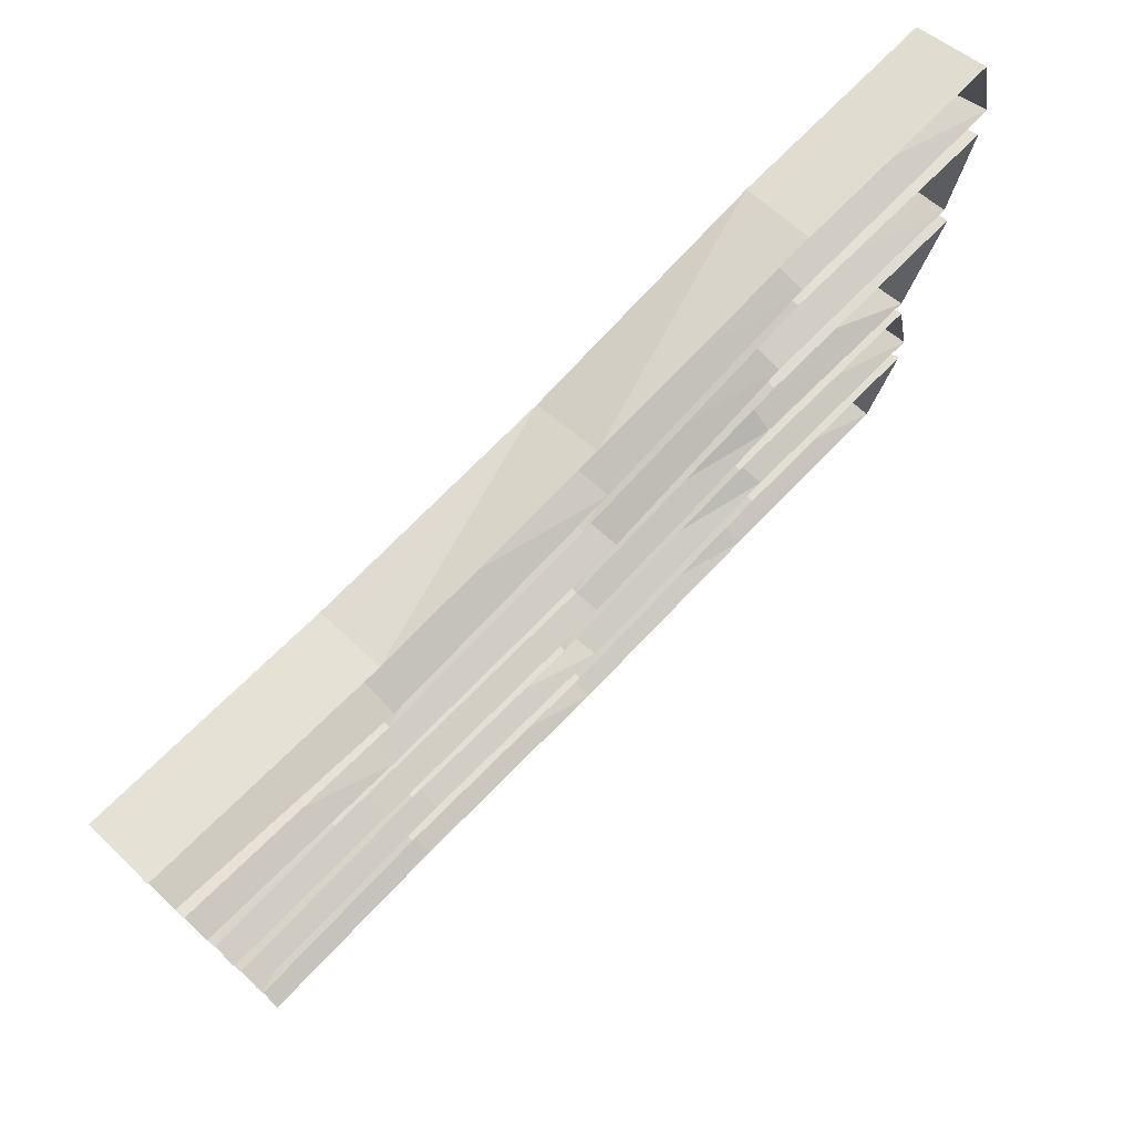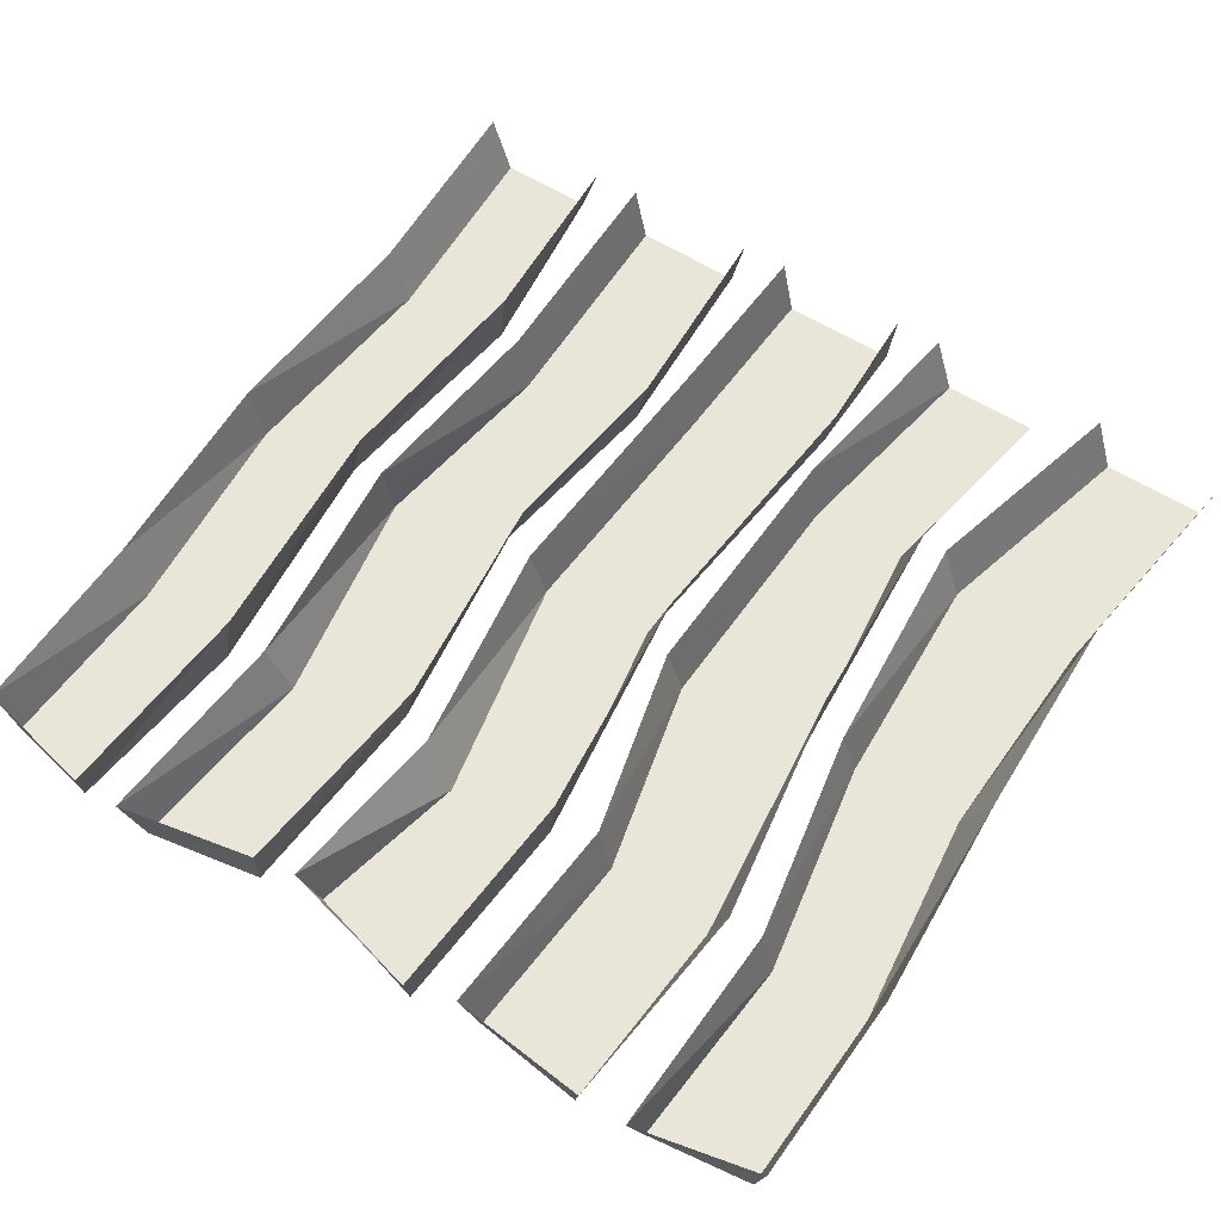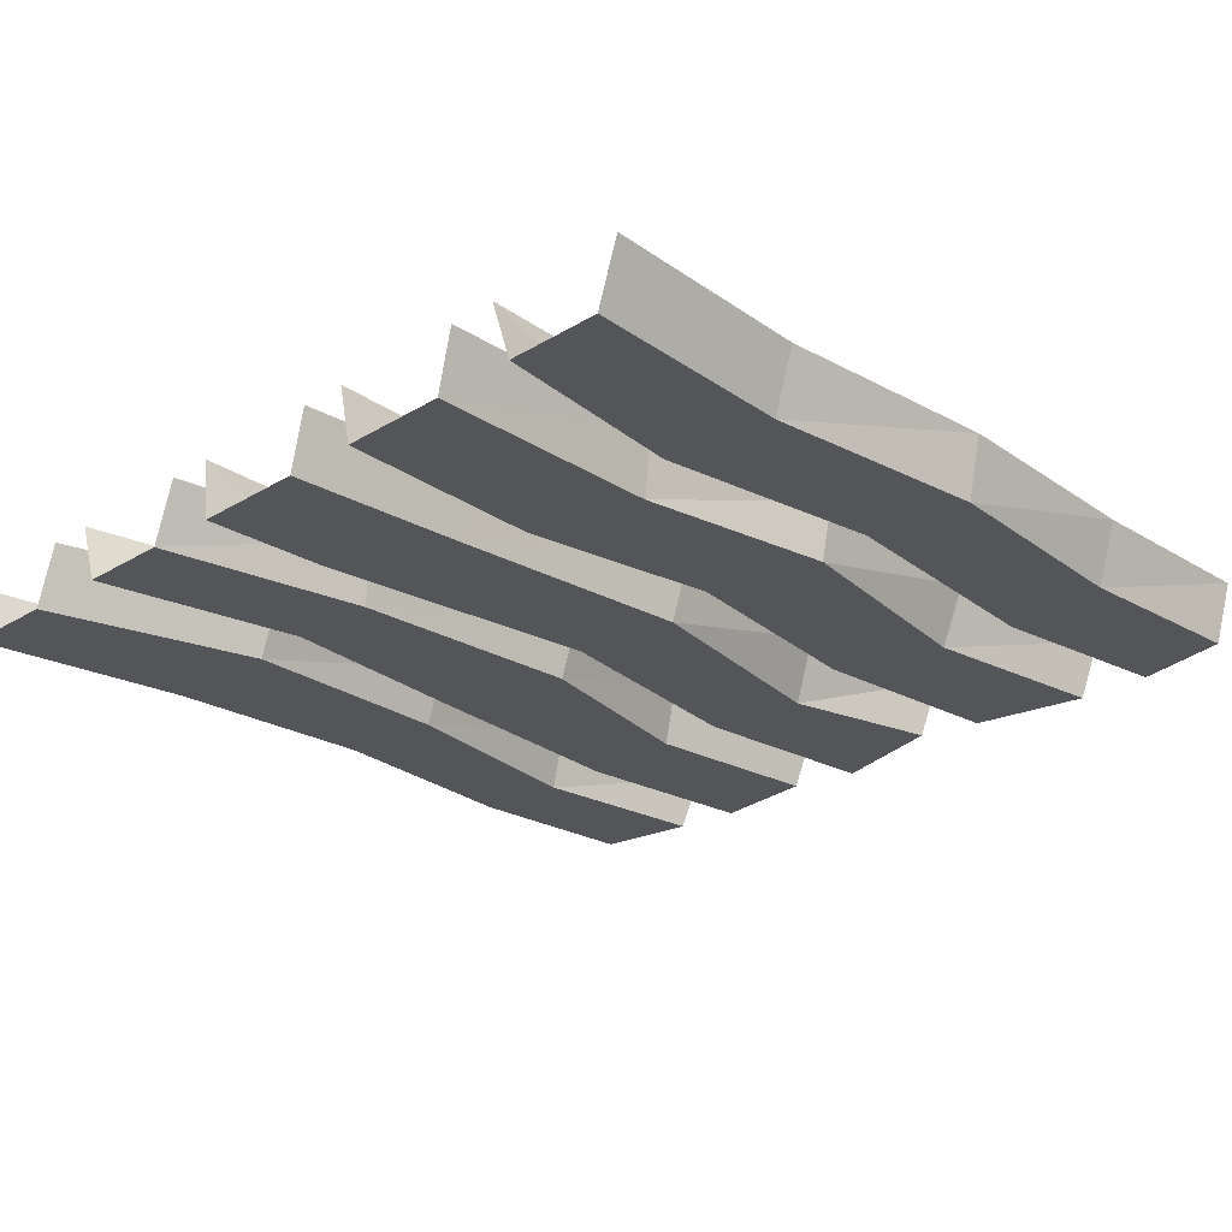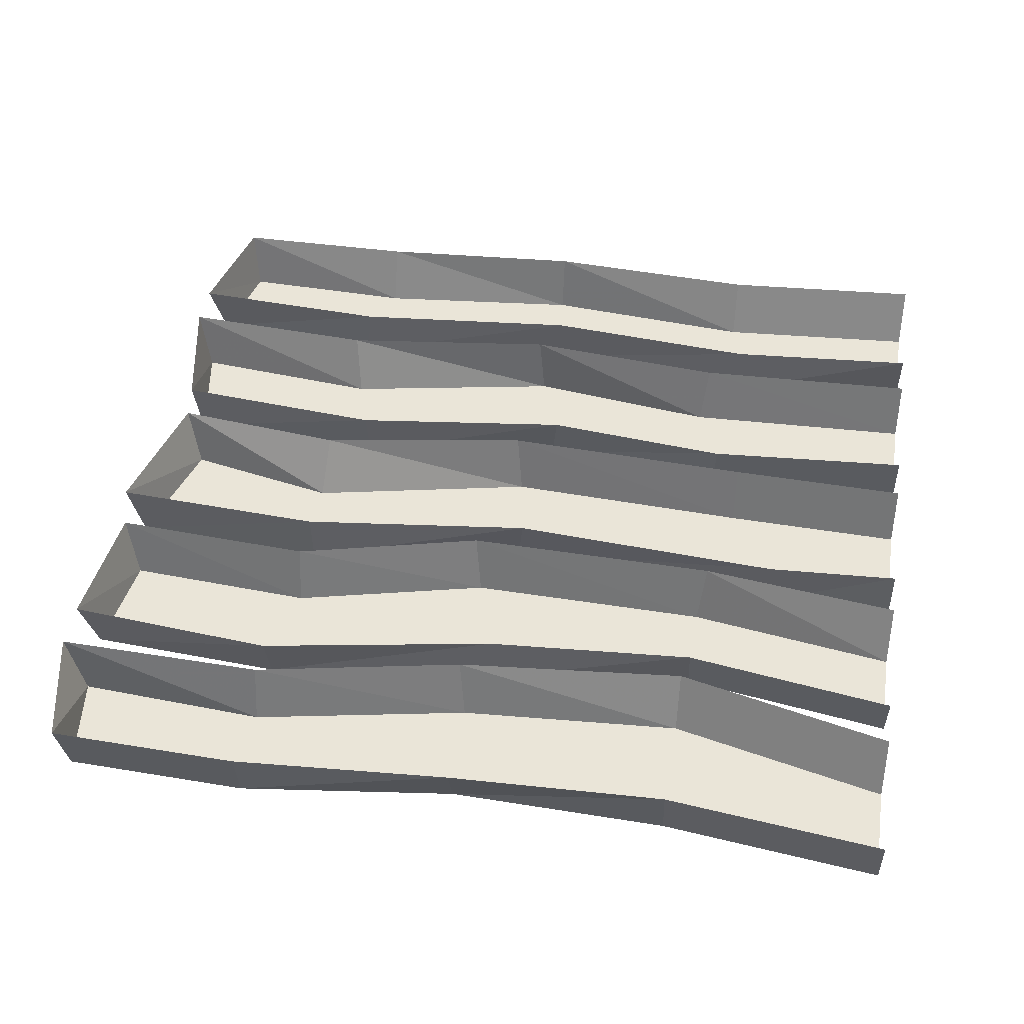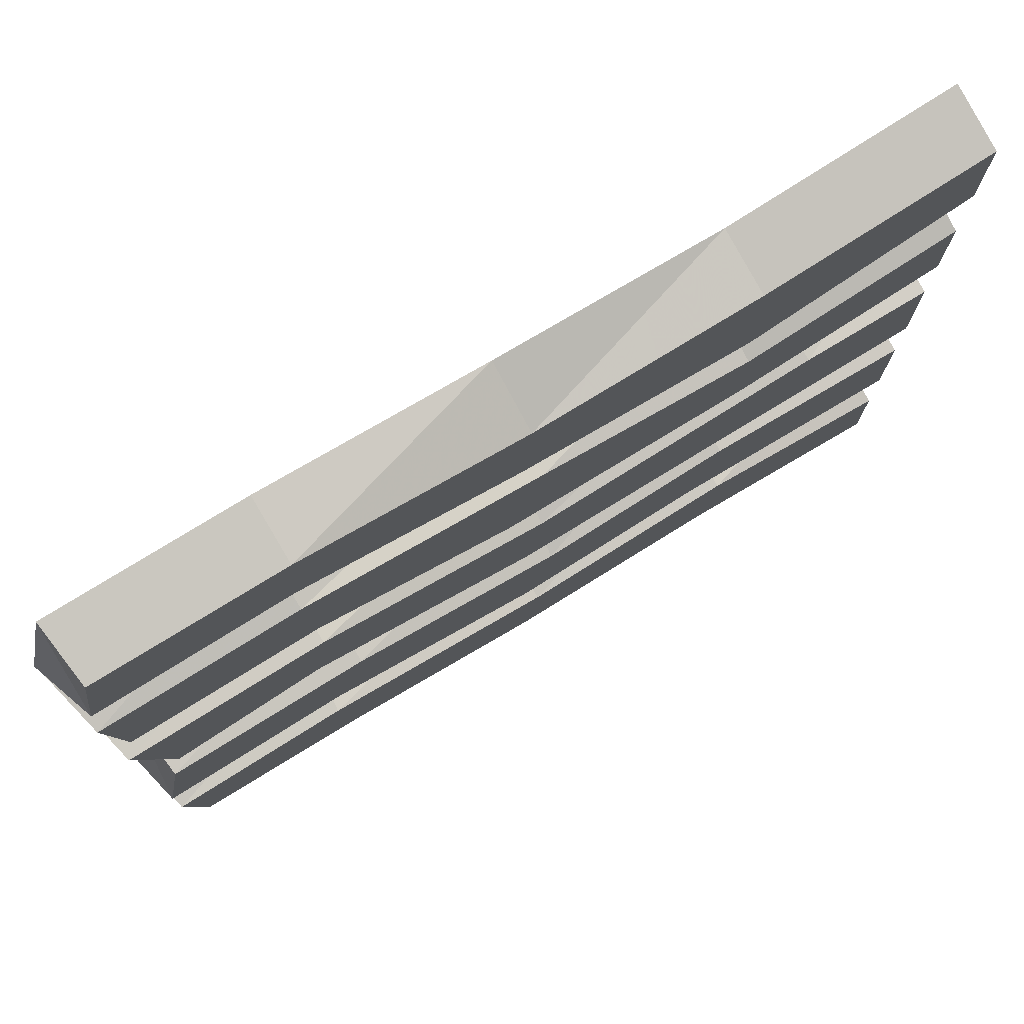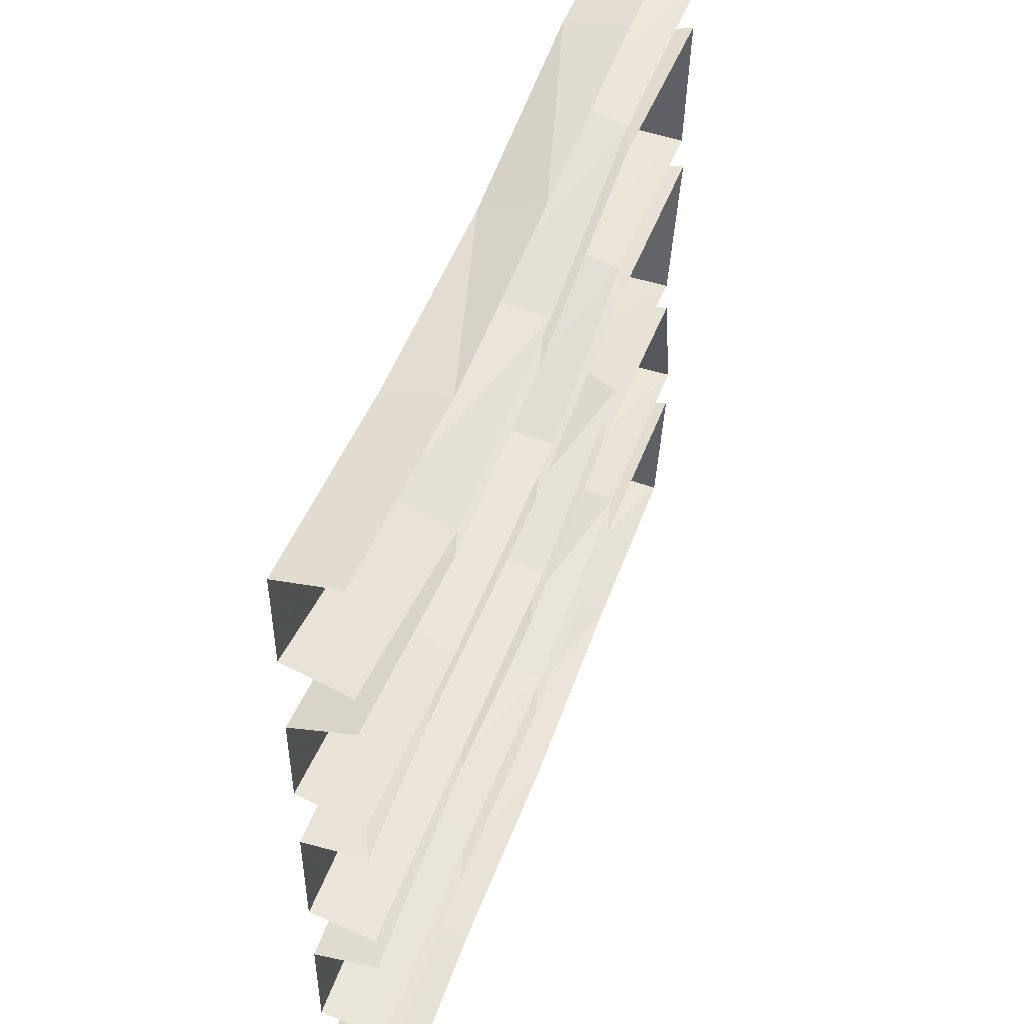
<metadata>
{"format":"obj","ext":"obj","renderer":"f3d","projection":"perspective","resolution":1024,"background":"white","views":[{"elev":75.6,"azim":134.4,"up":"+Z"},{"elev":58.4,"azim":-56.9,"up":"+Y"},{"elev":-24.5,"azim":134.9,"up":"+Y"},{"elev":44.5,"azim":9.0,"up":"+Y"},{"elev":76.9,"azim":-31.1,"up":"+Z"},{"elev":51.3,"azim":109.7,"up":"+Z"}]}
</metadata>
<code>
v -0.2656 0 -0.3359
v -0.4844 0 -0.3594
v -0.4609 0 -0.4688
v -0.25 0 -0.4609
v 0 0 -0.4844
v 0.01562 0 -0.3672
v 0.01562 0.07031 -0.3516
v -0.2578 0.07031 -0.3281
v -0.5 0.07031 -0.3438
v -0.4688 0.07031 -0.4844
v -0.25 0.07031 -0.4844
v 0 0.07031 -0.5
v 0.2578 0 -0.4609
v 0.2734 0 -0.3359
v 0.2734 0.07031 -0.3281
v -0.2188 0 -0.125
v -0.4609 0 -0.1406
v -0.4844 0 -0.2734
v -0.2578 0 -0.25
v 0 0 -0.2969
v 0.03125 0 -0.1641
v 0.03906 0.07031 -0.1406
v -0.2188 0.07031 -0.1094
v -0.4688 0.07031 -0.1328
v -0.5 0.07031 -0.2891
v -0.2656 0.07031 -0.2734
v -0.007812 0.07031 -0.3047
v 0.2266 0 -0.2656
v 0.2578 0 -0.1328
v 0.2578 0.07031 -0.1172
v -0.25 0 0.08594
v -0.4844 0 0.07031
v -0.4453 0 -0.07031
v -0.2656 0 -0.03125
v 0 0 -0.08594
v 0.01562 0 0.03906
v 0.02344 0.07031 0.0625
v -0.25 0.07031 0.09375
v -0.5 0.07031 0.07812
v -0.4609 0.07031 -0.08594
v -0.2578 0.07031 -0.0625
v -0.007812 0.07031 -0.1016
v 0.2891 0 -0.07031
v 0.3516 0 0.07031
v 0.3438 0.07031 0.08594
v -0.2578 0 0.2891
v -0.4844 0 0.2734
v -0.4688 0 0.1484
v -0.25 0 0.1641
v -0.02344 0 0.1094
v 0.01562 0 0.2578
v 0.01562 0.07031 0.2656
v -0.2578 0.07031 0.3125
v -0.5 0.07031 0.2891
v -0.4844 0.07031 0.1328
v -0.25 0.07031 0.1484
v -0.03125 0.07031 0.09375
v 0.2578 0 0.1172
v 0.2578 0 0.2266
v 0.2578 0.07031 0.25
v -0.25 0 0.4766
v -0.4609 0 0.4688
v -0.4766 0 0.3516
v -0.2578 0 0.3672
v -0.007812 0 0.3203
v 0 0 0.4453
v 0 0.07031 0.4766
v -0.25 0.07031 0.4922
v -0.4688 0.07031 0.4844
v -0.5 0.07031 0.3438
v -0.2578 0.07031 0.3516
v -0.01562 0.07031 0.3047
v 0.25 0 0.3047
v 0.25 0 0.4531
v 0.25 0.07031 0.4688
v 0.5 0 -0.4766
v 0.5 0 -0.3672
v 0.5 0.07031 -0.3438
v 0.5 0 -0.2734
v 0.5 0 -0.1484
v 0.5 0.07031 -0.1328
v 0.5 0 -0.0625
v 0.5 0 0.07031
v 0.5 0.07031 0.07812
v 0.5 0 0.1562
v 0.5 0 0.2656
v 0.5 0.07031 0.2891
v 0.5 0 0.3672
v 0.5 0 0.4844
v 0.5 0.07031 0.5
v 0.2578 0.07031 -0.4844
v 0.5 0.07031 -0.5
v 0.2344 0.07031 -0.2812
v 0.5 0.07031 -0.2891
v 0.2891 0.07031 -0.08594
v 0.5 0.07031 -0.07812
v 0.2656 0.07031 0.1016
v 0.5 0.07031 0.1328
v 0.25 0.07031 0.2812
v 0.5 0.07031 0.3438
f 1 2 3
f 1 3 4
f 1 4 5
f 1 5 6
f 5 13 6
f 6 13 14
f 16 17 18
f 16 18 19
f 16 19 20
f 16 20 21
f 20 28 21
f 21 28 29
f 31 32 33
f 31 33 34
f 31 34 35
f 31 35 36
f 35 43 36
f 36 43 44
f 46 47 48
f 46 48 49
f 46 49 50
f 46 50 51
f 50 58 51
f 51 58 59
f 61 62 63
f 61 63 64
f 61 64 65
f 61 65 66
f 65 73 66
f 66 73 74
f 14 13 76
f 14 76 77
f 29 28 79
f 29 79 80
f 44 43 82
f 44 82 83
f 59 58 85
f 59 85 86
f 74 73 88
f 74 88 89
f 1 6 7
f 1 7 8
f 1 8 2
f 2 8 9
f 2 9 3
f 3 9 10
f 3 10 4
f 4 10 11
f 4 11 5
f 5 11 12
f 5 12 13
f 6 14 15
f 6 15 7
f 16 21 22
f 16 22 23
f 16 23 17
f 17 23 24
f 17 24 18
f 18 24 25
f 18 25 19
f 19 25 26
f 19 26 20
f 20 26 27
f 20 27 28
f 21 29 30
f 21 30 22
f 31 36 37
f 31 37 38
f 31 38 32
f 32 38 39
f 32 39 33
f 33 39 40
f 33 40 34
f 34 40 41
f 34 41 35
f 35 41 42
f 35 42 43
f 36 44 45
f 36 45 37
f 46 51 52
f 46 52 53
f 46 53 47
f 47 53 54
f 47 54 48
f 48 54 55
f 48 55 49
f 49 55 56
f 49 56 50
f 50 56 57
f 50 57 58
f 51 59 60
f 51 60 52
f 61 66 67
f 61 67 68
f 61 68 62
f 62 68 69
f 62 69 63
f 63 69 70
f 63 70 64
f 64 70 71
f 64 71 65
f 65 71 72
f 65 72 73
f 66 74 75
f 66 75 67
f 14 77 78
f 14 78 15
f 29 80 81
f 29 81 30
f 44 83 84
f 44 84 45
f 59 86 87
f 59 87 60
f 74 89 90
f 74 90 75
f 13 12 91
f 13 91 76
f 76 91 92
f 28 27 93
f 28 93 79
f 79 93 94
f 43 42 95
f 43 95 82
f 82 95 96
f 58 57 97
f 58 97 85
f 85 97 98
f 73 72 99
f 73 99 88
f 88 99 100

</code>
